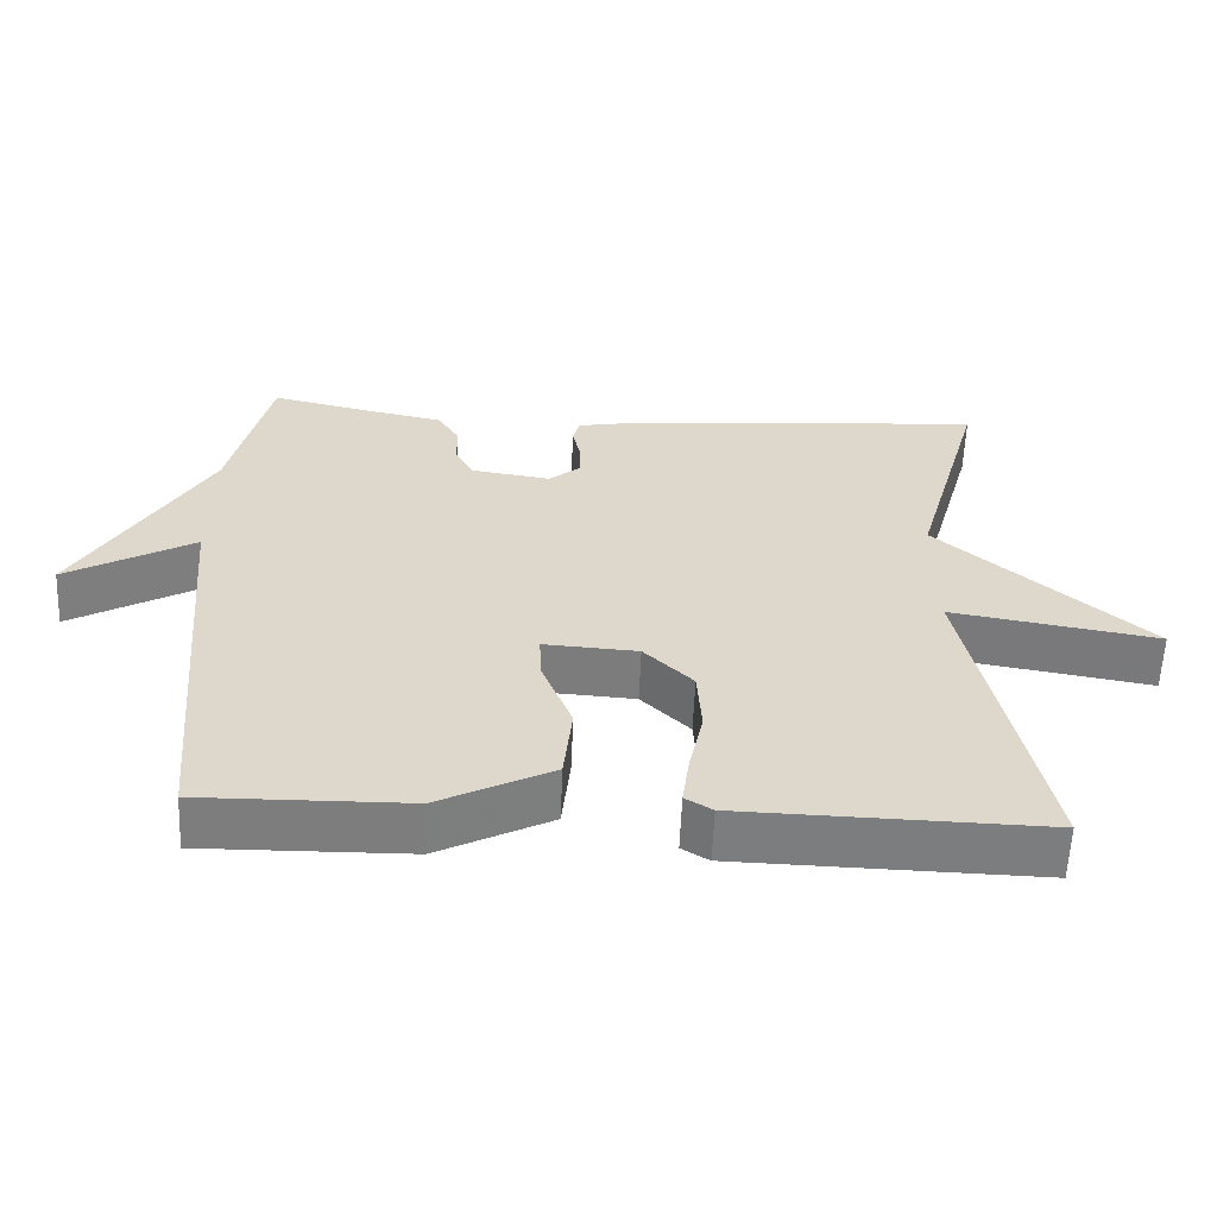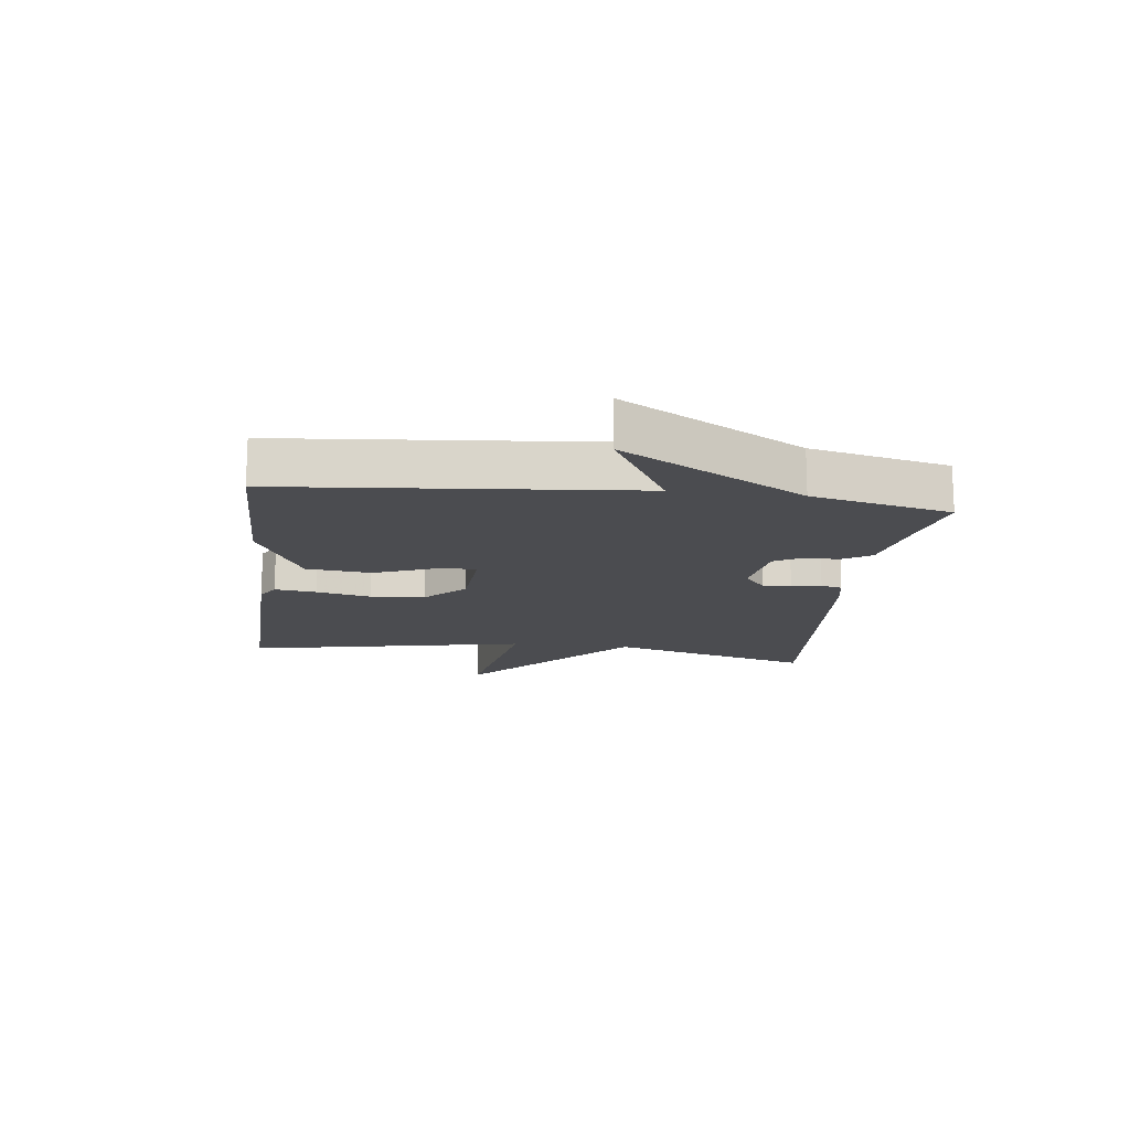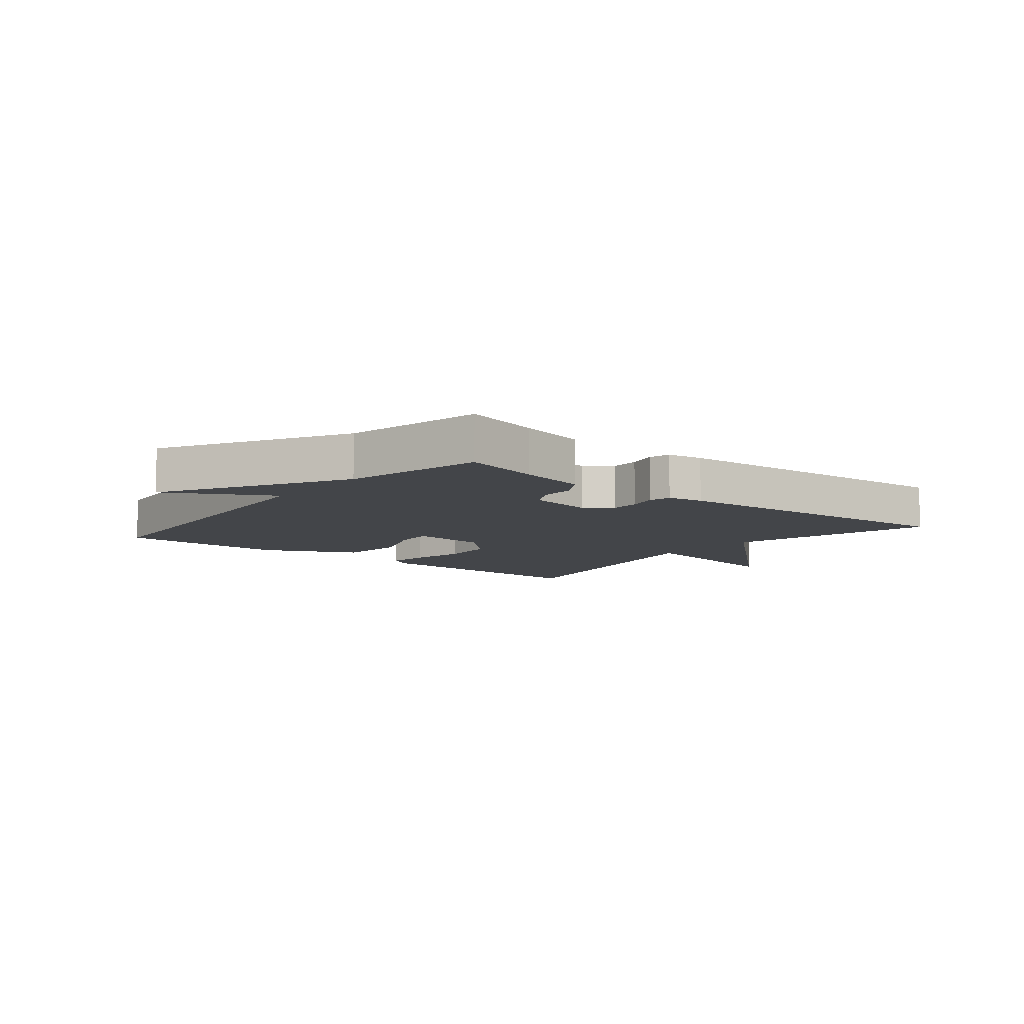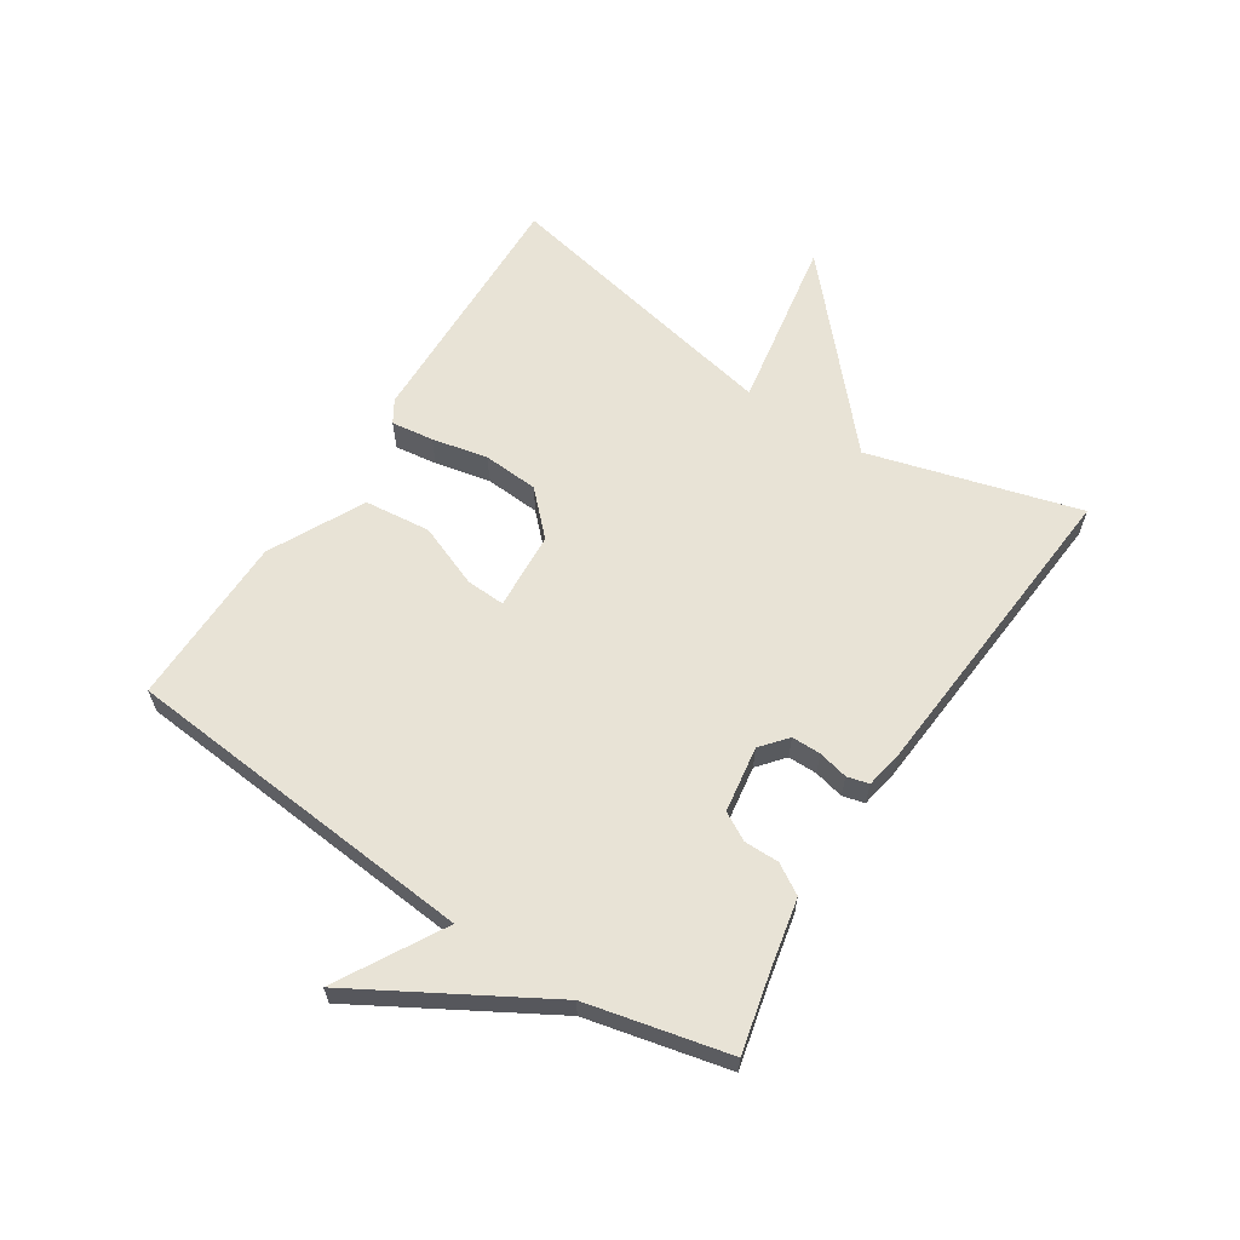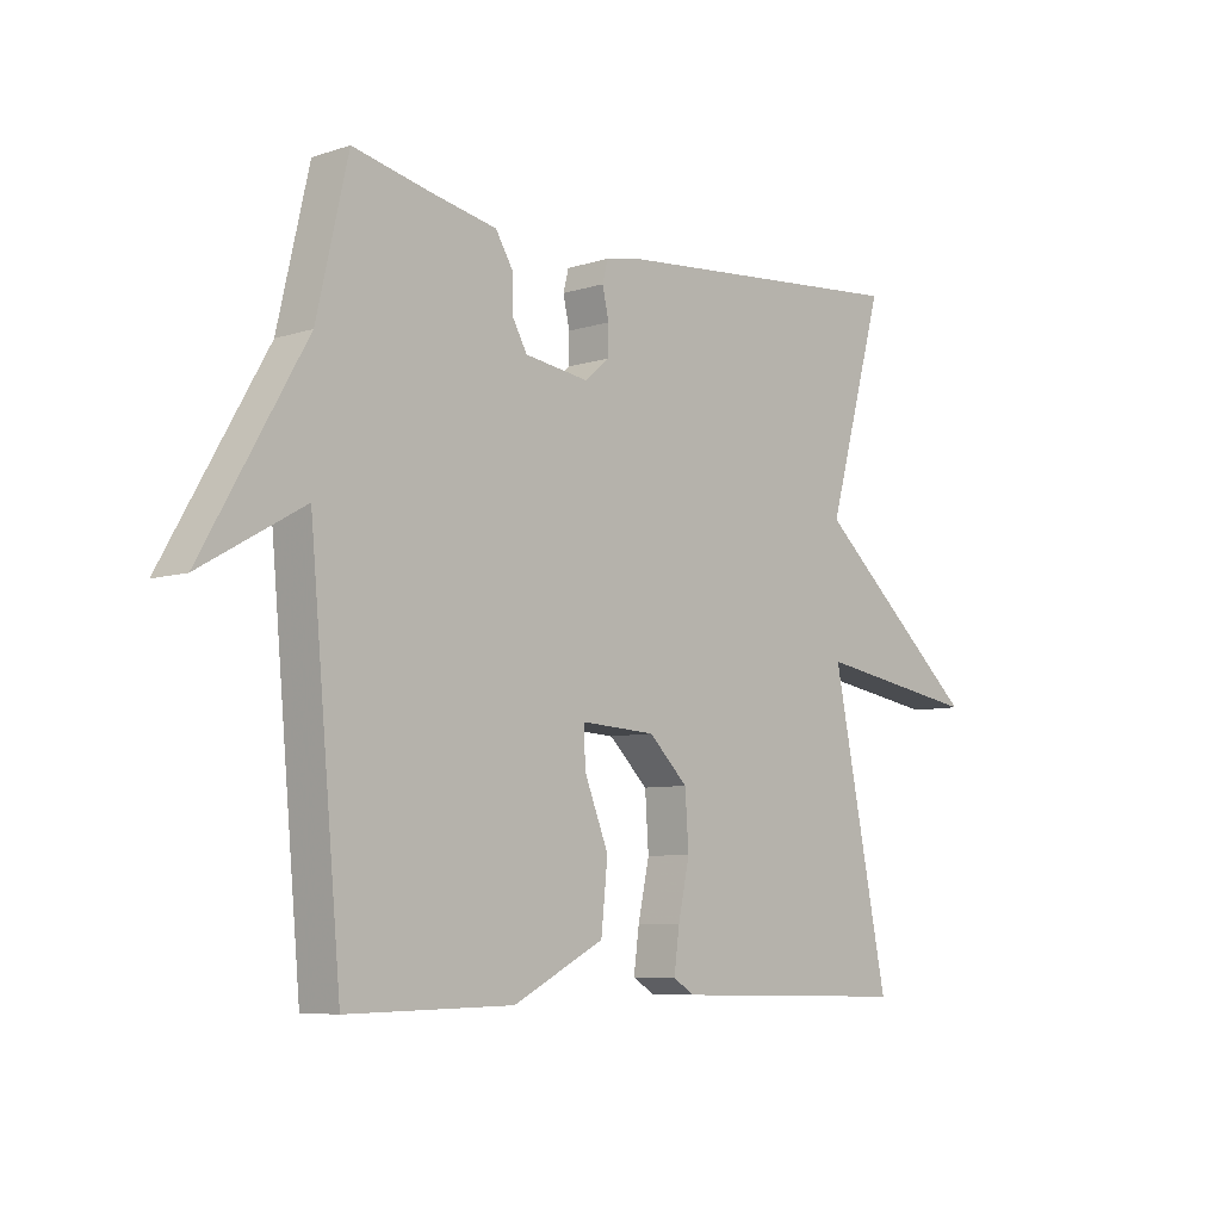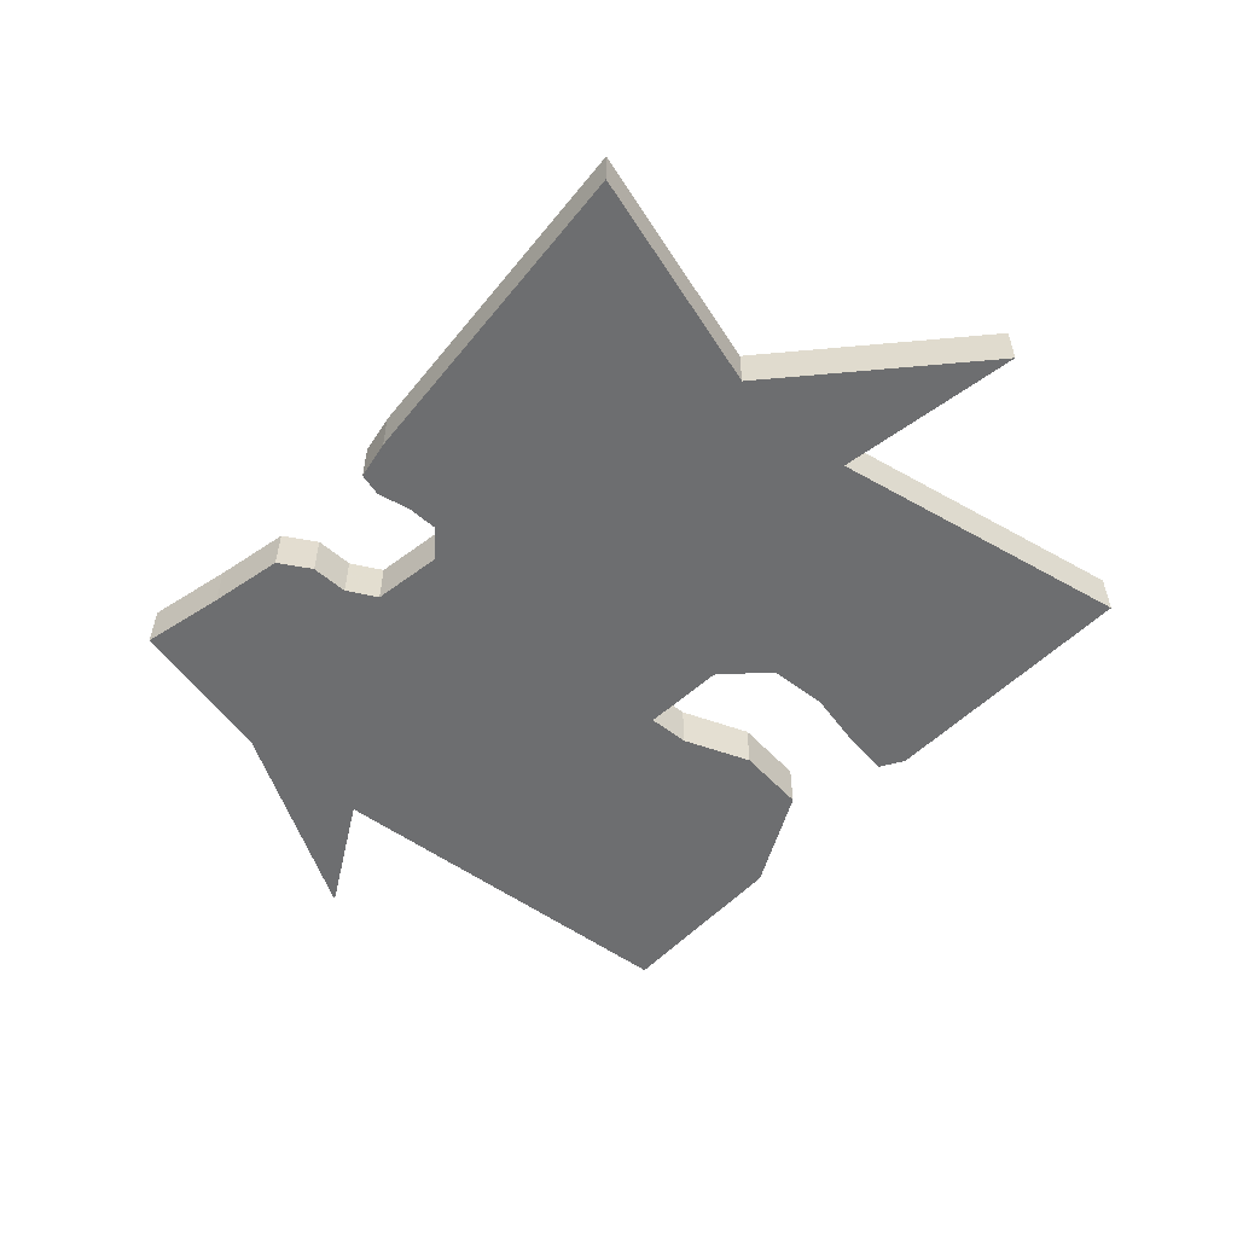
<metadata>
{"format":"obj","ext":"obj","renderer":"f3d","projection":"perspective","resolution":1024,"background":"white","views":[{"elev":-59.1,"azim":-2.4,"up":"+Z"},{"elev":-15.2,"azim":-97.1,"up":"+Y"},{"elev":-8.8,"azim":-39.4,"up":"+Y"},{"elev":62.5,"azim":-57.2,"up":"+Y"},{"elev":-6.9,"azim":-46.9,"up":"+Z"},{"elev":-54.2,"azim":47.4,"up":"+Y"}]}
</metadata>
<code>
v 0.5 0.07 -0.5
v 0.098 0.07 -0.49
v 0.062 0.07 -0.468
v 0.071 0.07 -0.4
v 0.09 0.07 -0.311
v 0.084 0.07 -0.222
v 0.019 0.07 -0.158
v -0.106 0.07 -0.15
v -0.103 0.07 -0.212
v -0.063 0.07 -0.313
v -0.074 0.07 -0.419
v -0.225 0.07 -0.496
v -0.5 0.07 -0.5
v -0.552 0.07 0.073
v -0.722 0.07 -0.024
v -0.552 0.07 0.273
v -0.5 0.07 0.5
v -0.374 0.07 0.471
v -0.263 0.07 0.448
v -0.234 0.07 0.4
v -0.234 0.07 0.344
v -0.209 0.07 0.299
v -0.103 0.07 0.283
v -0.061 0.07 0.318
v -0.061 0.07 0.365
v -0.072 0.07 0.413
v -0.063 0.07 0.448
v -0.004 0.07 0.459
v 0.5 0.07 0.5
v 0.406 0.07 0.163
v 0.682 0.07 -0.084
v 0.406 0.07 -0.037
v 0.5 0 -0.5
v 0.098 0 -0.49
v 0.062 0 -0.468
v 0.071 0 -0.4
v 0.09 0 -0.311
v 0.084 0 -0.222
v 0.019 0 -0.158
v -0.106 0 -0.15
v -0.103 0 -0.212
v -0.063 0 -0.313
v -0.074 0 -0.419
v -0.225 0 -0.496
v -0.5 0 -0.5
v -0.552 0 0.073
v -0.722 0 -0.024
v -0.552 0 0.273
v -0.5 0 0.5
v -0.374 0 0.471
v -0.263 0 0.448
v -0.234 0 0.4
v -0.234 0 0.344
v -0.209 0 0.299
v -0.103 0 0.283
v -0.061 0 0.318
v -0.061 0 0.365
v -0.072 0 0.413
v -0.063 0 0.448
v -0.004 0 0.459
v 0.5 0 0.5
v 0.406 0 0.163
v 0.682 0 -0.084
v 0.406 0 -0.037
f 30 31 32
f 28 29 30
f 27 28 30
f 26 27 30
f 25 26 30
f 24 25 30 32
f 23 24 32 1
f 18 19 20 21
f 18 21 22
f 17 18 22
f 16 17 22
f 14 15 16 22
f 12 13 14
f 11 12 14
f 10 11 14
f 9 10 14
f 8 9 14 22
f 7 8 22 23
f 3 4 5
f 2 3 5
f 1 2 5
f 1 5 6
f 1 6 7 23
f 64 63 62
f 62 61 60
f 62 60 59
f 62 59 58
f 62 58 57
f 64 62 57 56
f 33 64 56 55
f 53 52 51 50
f 54 53 50
f 54 50 49
f 54 49 48
f 54 48 47 46
f 46 45 44
f 46 44 43
f 46 43 42
f 46 42 41
f 54 46 41 40
f 55 54 40 39
f 37 36 35
f 37 35 34
f 37 34 33
f 38 37 33
f 55 39 38 33
f 1 33 34 2
f 2 34 35 3
f 3 35 36 4
f 4 36 37 5
f 5 37 38 6
f 6 38 39 7
f 7 39 40 8
f 8 40 41 9
f 9 41 42 10
f 10 42 43 11
f 11 43 44 12
f 12 44 45 13
f 13 45 46 14
f 14 46 47 15
f 15 47 48 16
f 16 48 49 17
f 17 49 50 18
f 18 50 51 19
f 19 51 52 20
f 20 52 53 21
f 21 53 54 22
f 22 54 55 23
f 23 55 56 24
f 24 56 57 25
f 25 57 58 26
f 26 58 59 27
f 27 59 60 28
f 28 60 61 29
f 29 61 62 30
f 30 62 63 31
f 31 63 64 32
f 32 64 33 1

</code>
